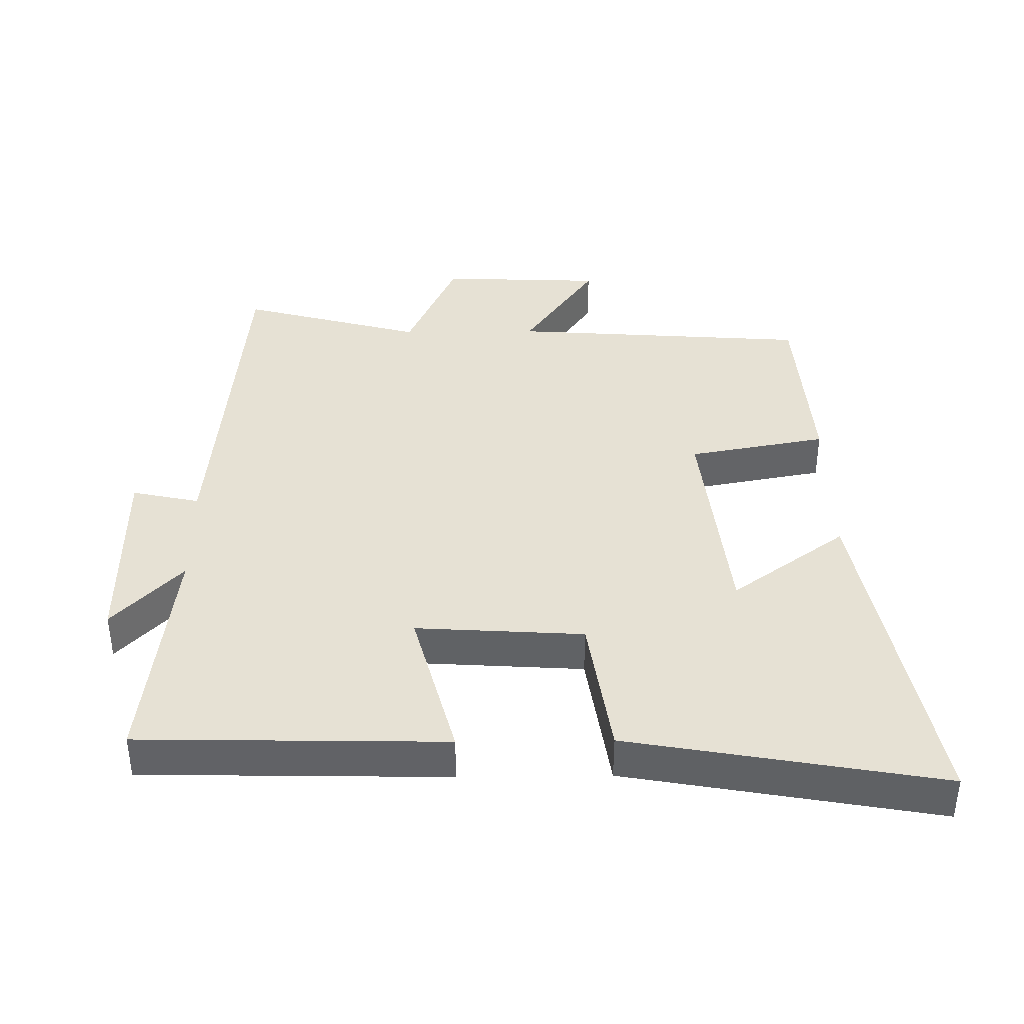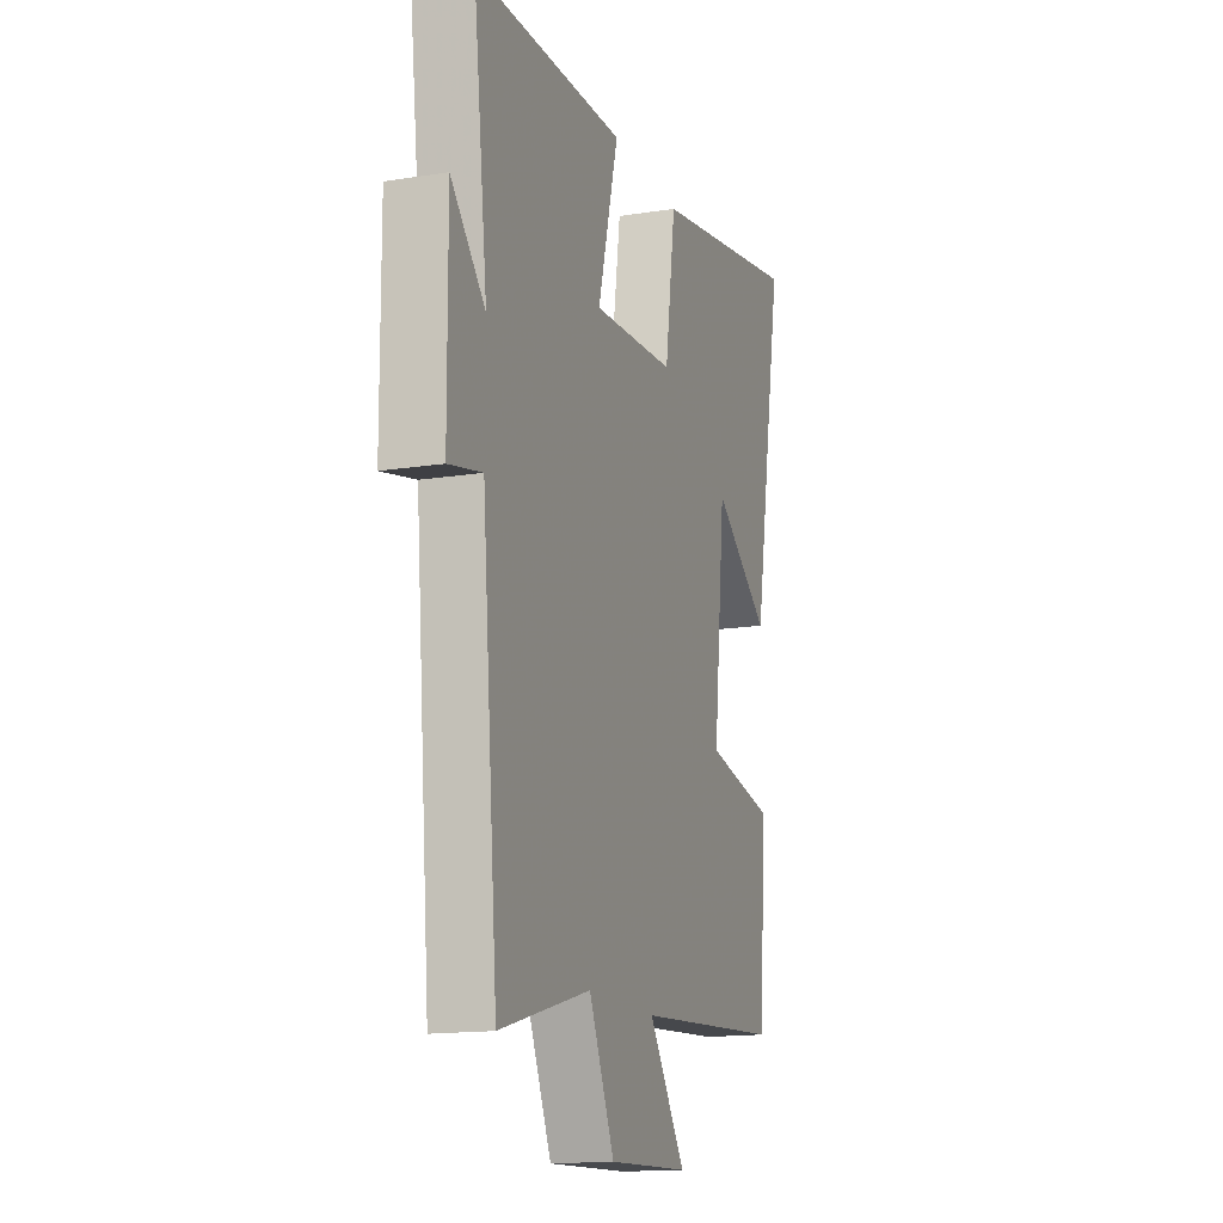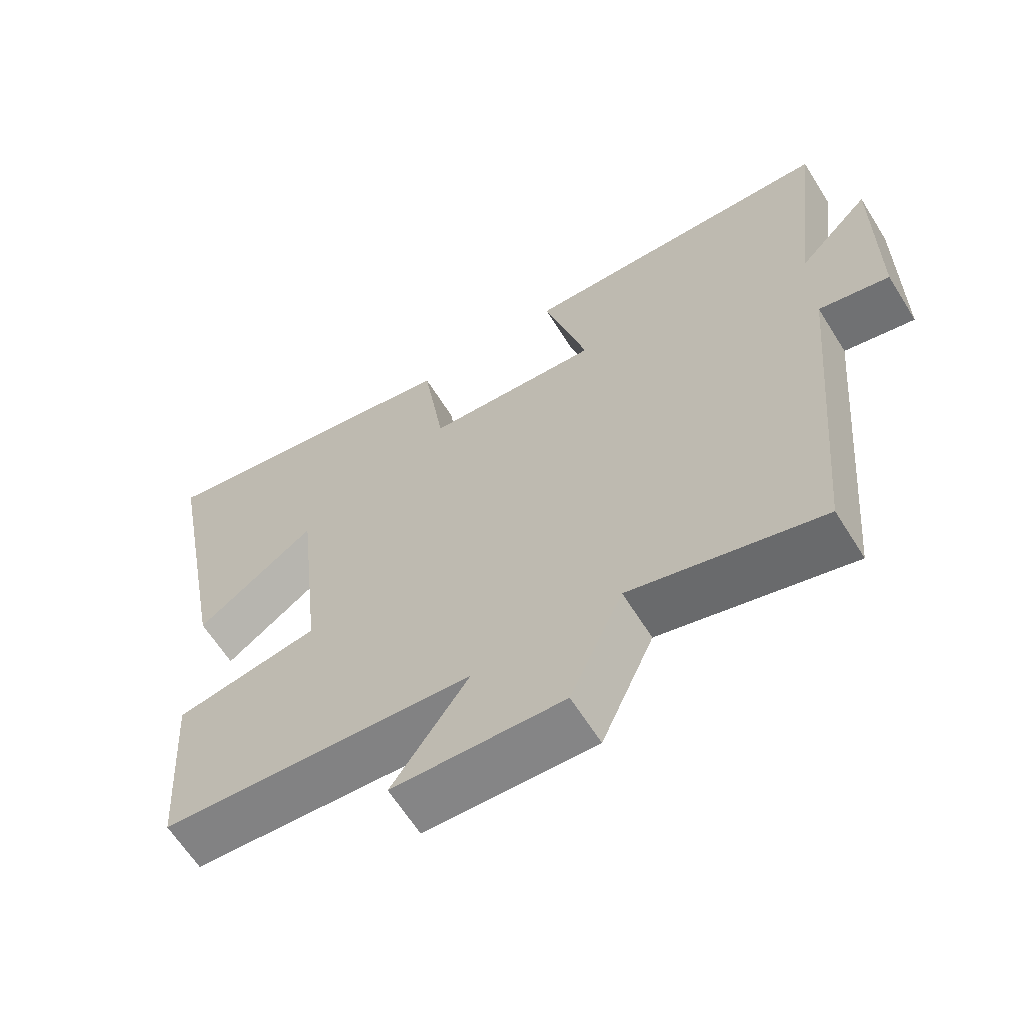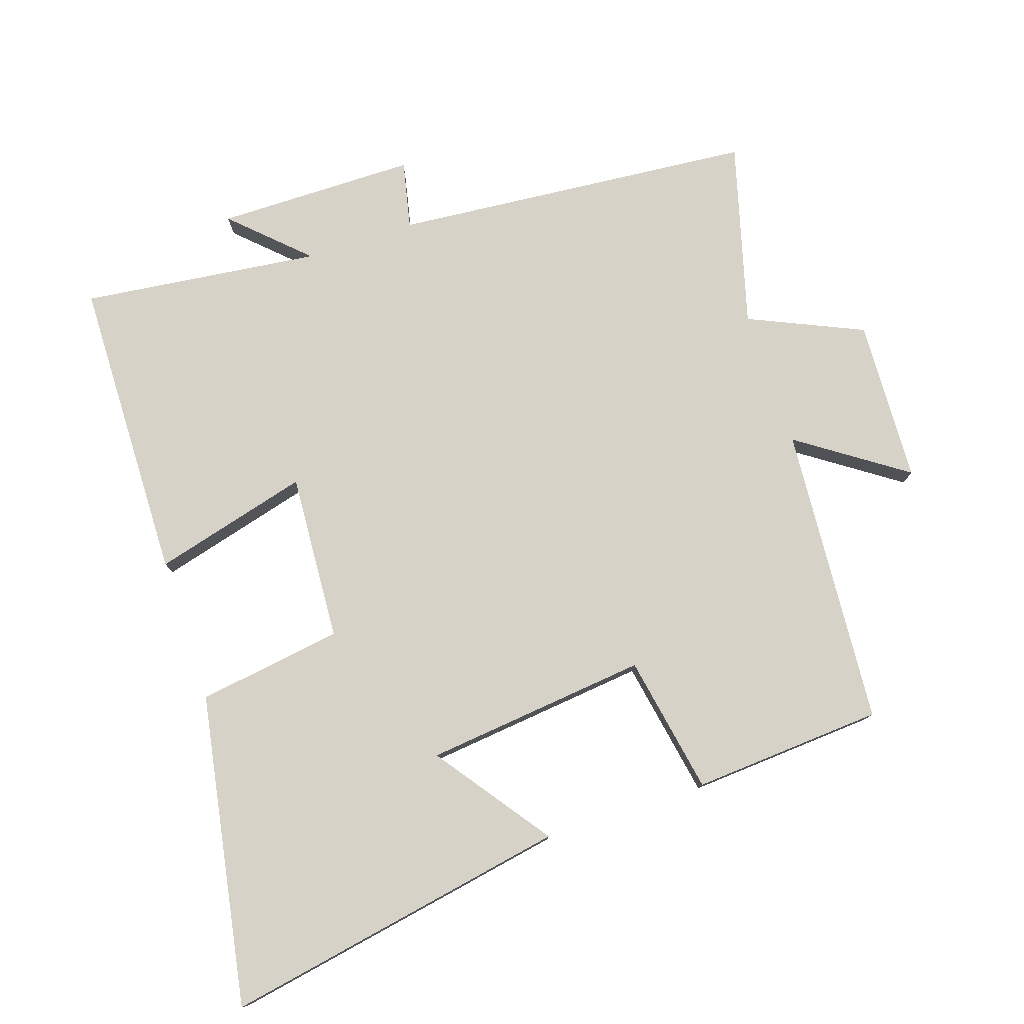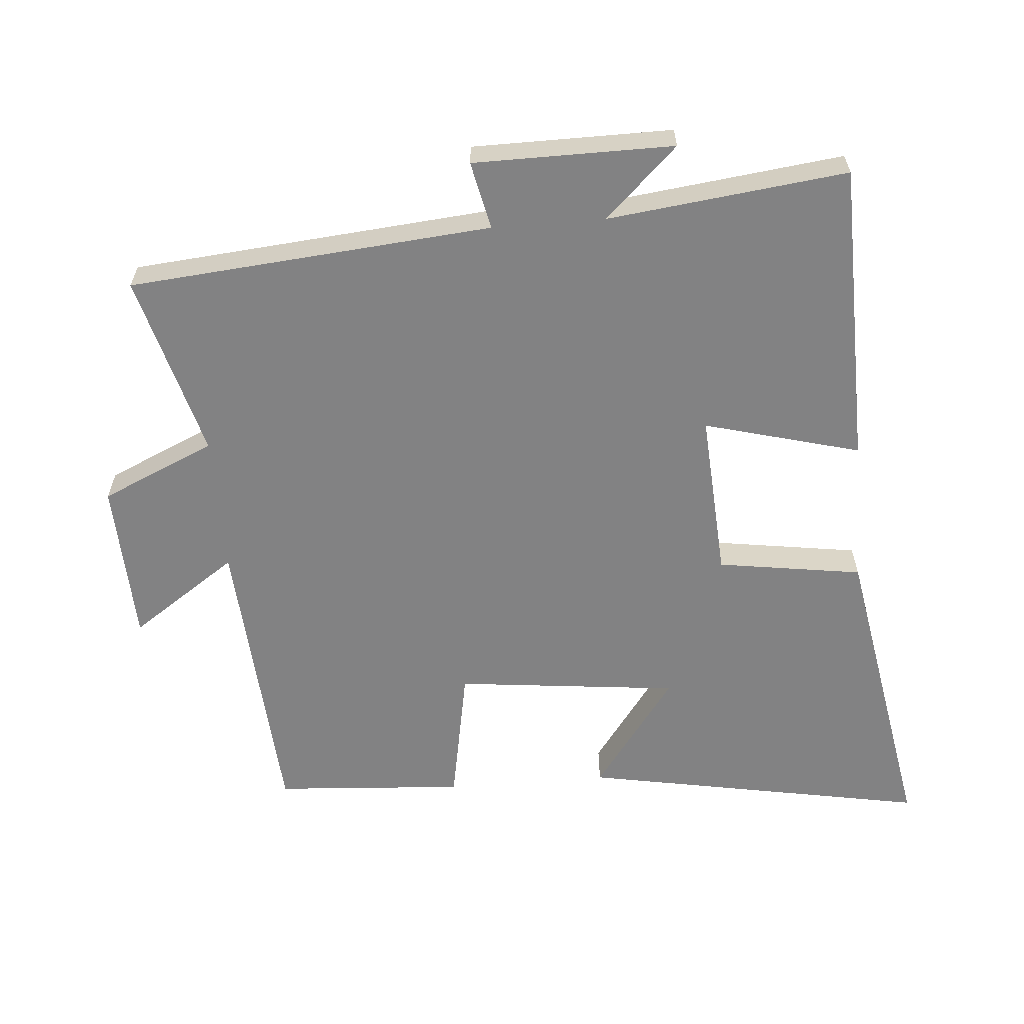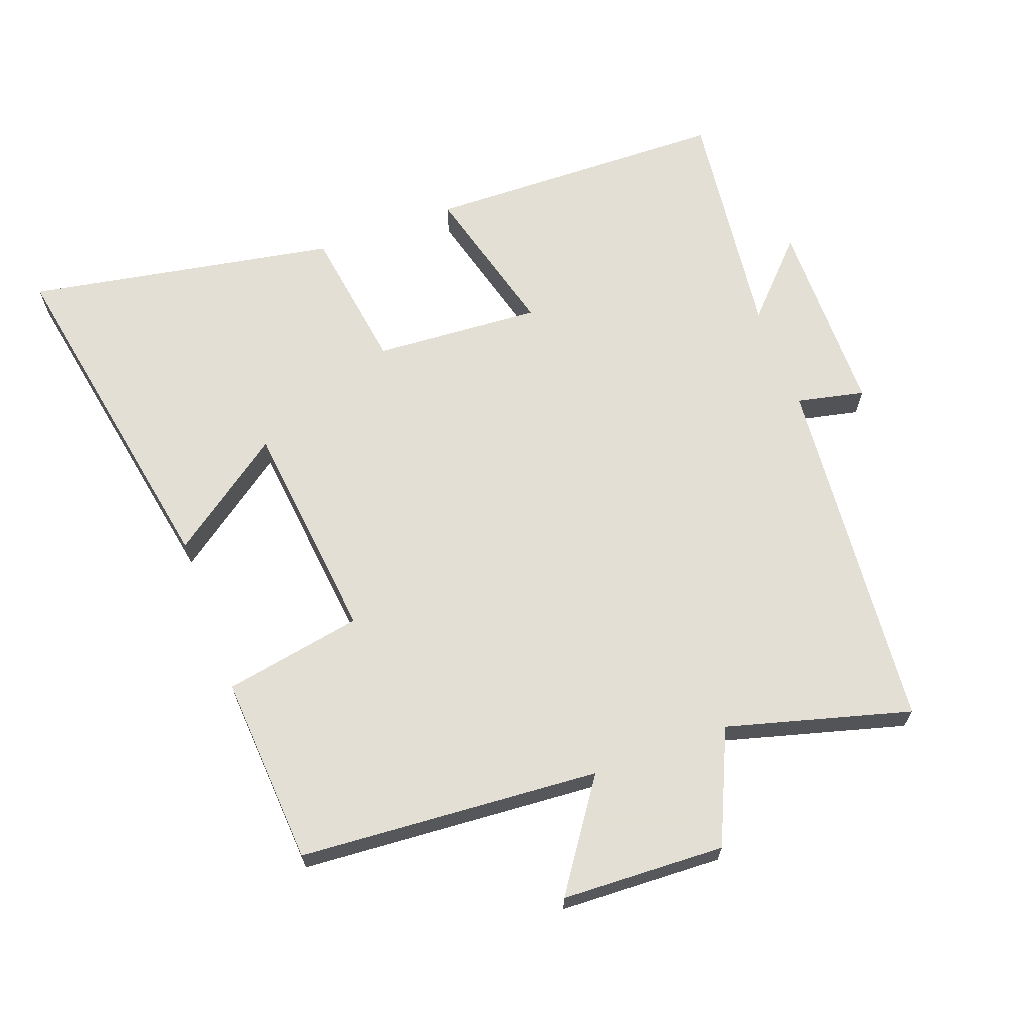
<metadata>
{"format":"obj","ext":"obj","renderer":"f3d","projection":"perspective","resolution":1024,"background":"white","views":[{"elev":39.2,"azim":-0.7,"up":"+Y"},{"elev":-15.3,"azim":-71.4,"up":"+Z"},{"elev":-63.4,"azim":-148.0,"up":"+Z"},{"elev":78.2,"azim":71.6,"up":"+Y"},{"elev":-60.9,"azim":-85.4,"up":"+Y"},{"elev":66.3,"azim":159.8,"up":"+Y"}]}
</metadata>
<code>
v -0.452 0.07 -0.575
v -0.5 0.07 -0.034
v -0.601 0.07 -0.056
v -0.603 0.07 0.242
v -0.5 0.07 0.134
v -0.543 0.07 0.49
v -0.089 0.07 0.5
v -0.151 0.07 0.267
v 0.099 0.07 0.283
v 0.131 0.07 0.5
v 0.595 0.07 0.583
v 0.5 0.07 0.065
v 0.329 0.07 0.189
v 0.293 0.07 -0.145
v 0.5 0.07 -0.183
v 0.481 0.07 -0.468
v 0.032 0.07 -0.5
v 0.142 0.07 -0.66
v -0.102 0.07 -0.67
v -0.178 0.07 -0.5
v -0.452 0 -0.575
v -0.5 0 -0.034
v -0.601 0 -0.056
v -0.603 0 0.242
v -0.5 0 0.134
v -0.543 0 0.49
v -0.089 0 0.5
v -0.151 0 0.267
v 0.099 0 0.283
v 0.131 0 0.5
v 0.595 0 0.583
v 0.5 0 0.065
v 0.329 0 0.189
v 0.293 0 -0.145
v 0.5 0 -0.183
v 0.481 0 -0.468
v 0.032 0 -0.5
v 0.142 0 -0.66
v -0.102 0 -0.67
v -0.178 0 -0.5
f 17 18 19 20
f 16 17 20
f 15 16 20
f 14 15 20
f 20 1 2
f 14 20 2
f 13 14 2
f 10 11 12 13
f 9 10 13
f 13 2 3
f 9 13 3
f 8 9 3
f 5 6 7 8
f 5 8 3
f 3 4 5
f 40 39 38 37
f 40 37 36
f 40 36 35
f 40 35 34
f 22 21 40
f 22 40 34
f 22 34 33
f 33 32 31 30
f 33 30 29
f 23 22 33
f 23 33 29
f 23 29 28
f 28 27 26 25
f 23 28 25
f 25 24 23
f 1 21 22 2
f 2 22 23 3
f 3 23 24 4
f 4 24 25 5
f 5 25 26 6
f 6 26 27 7
f 7 27 28 8
f 8 28 29 9
f 9 29 30 10
f 10 30 31 11
f 11 31 32 12
f 12 32 33 13
f 13 33 34 14
f 14 34 35 15
f 15 35 36 16
f 16 36 37 17
f 17 37 38 18
f 18 38 39 19
f 19 39 40 20
f 20 40 21 1

</code>
